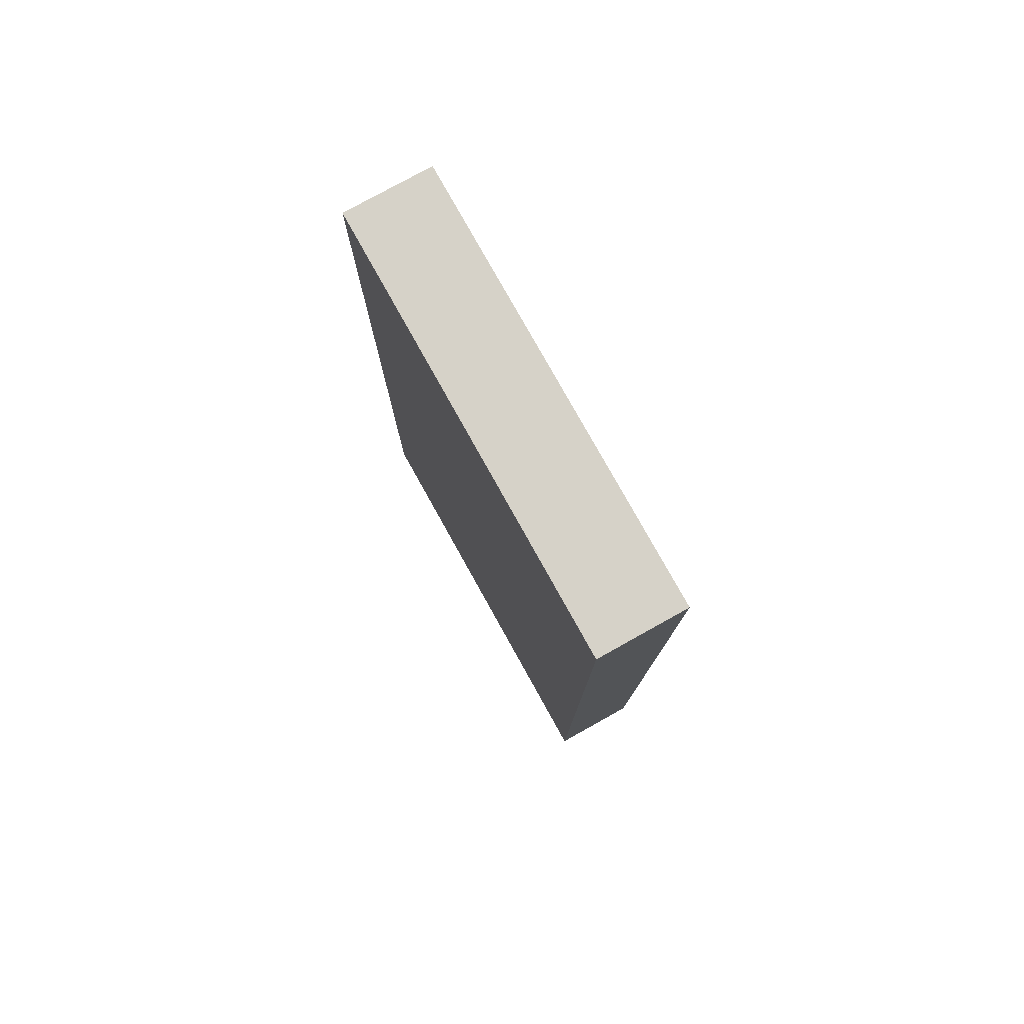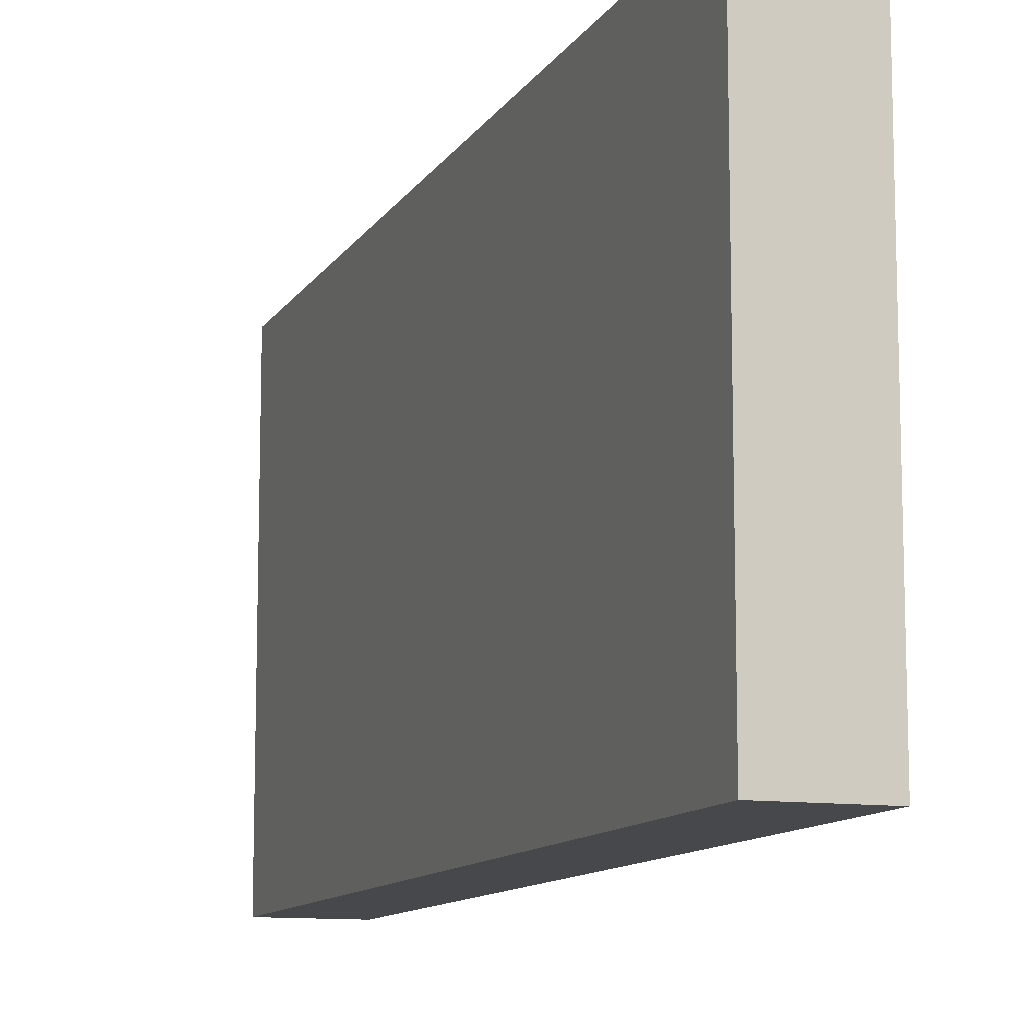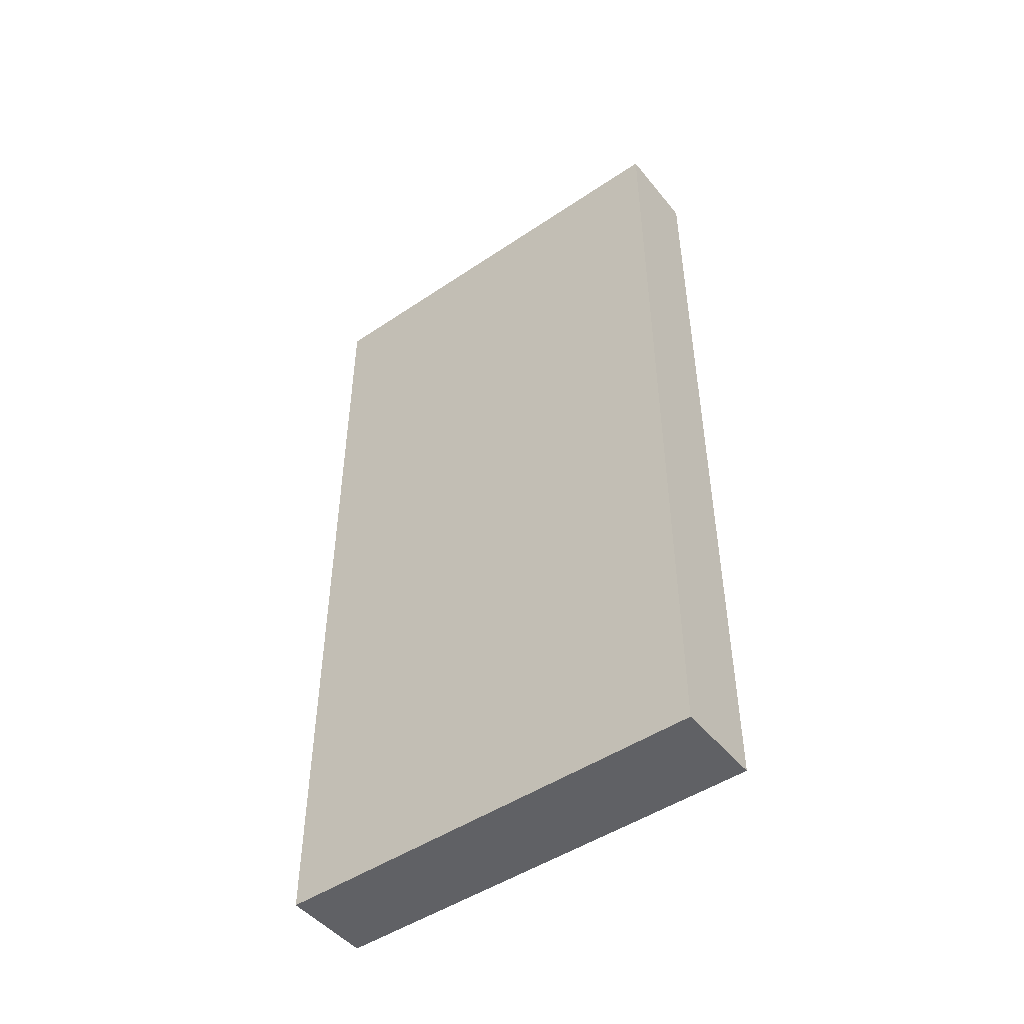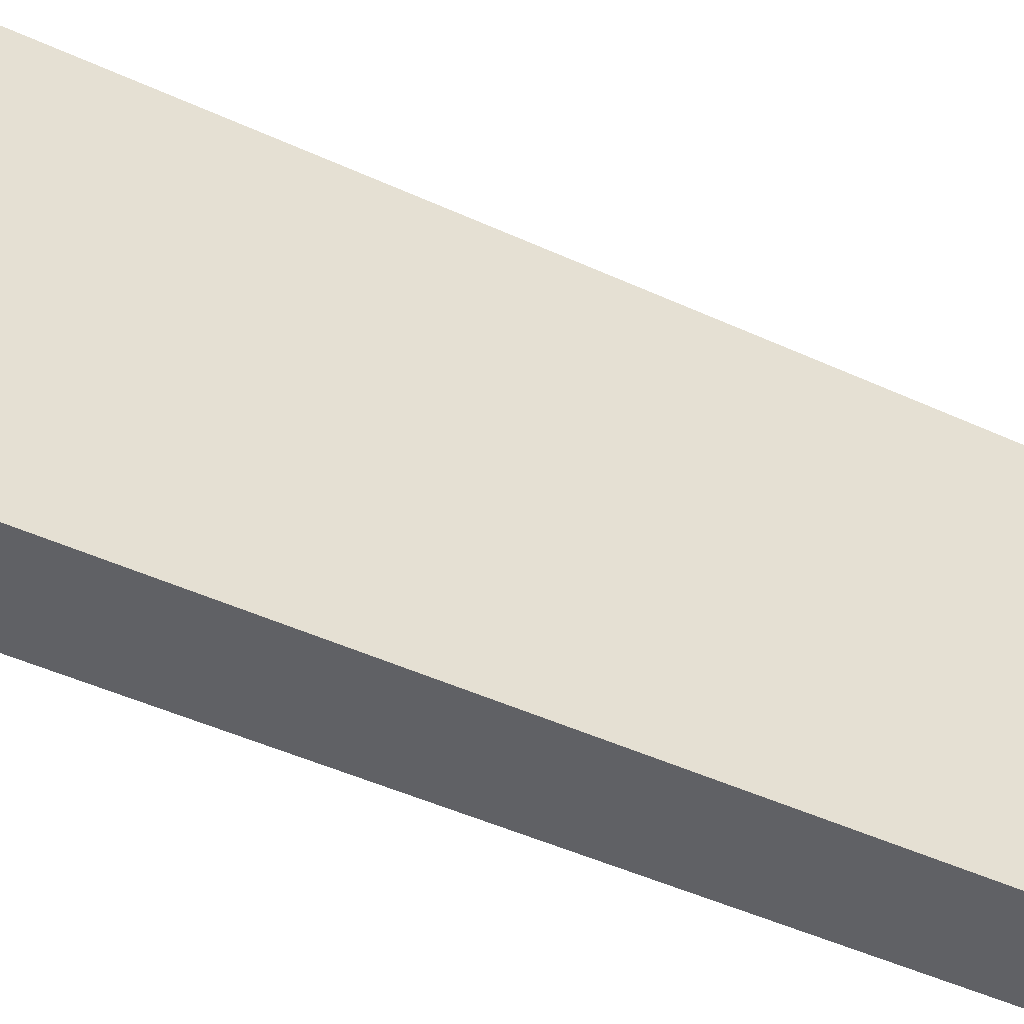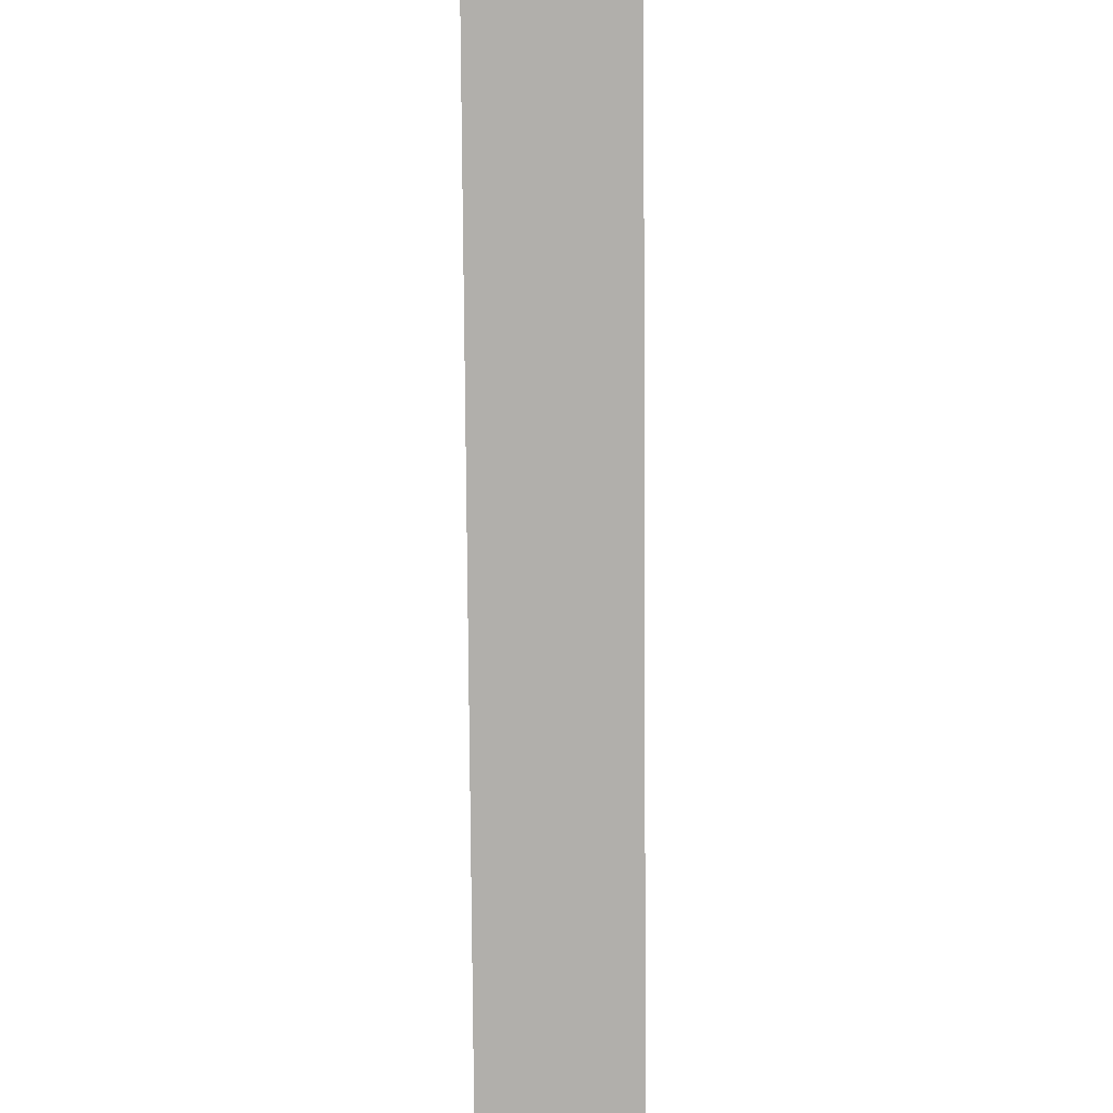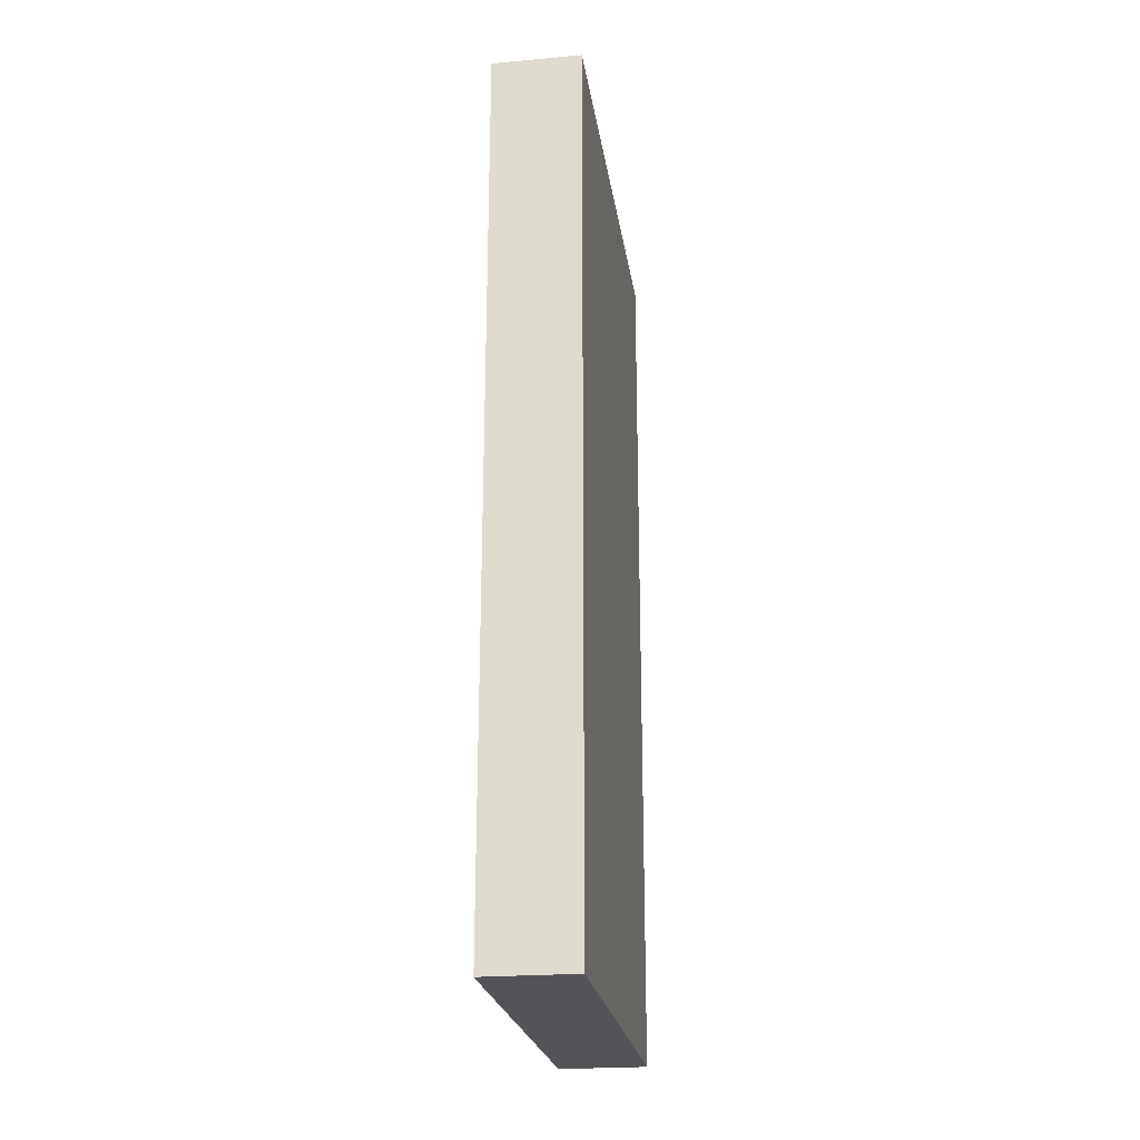
<metadata>
{"format":"obj","ext":"obj","renderer":"f3d","projection":"perspective","resolution":1024,"background":"white","views":[{"elev":78.3,"azim":150.9,"up":"+Z"},{"elev":-11.1,"azim":160.6,"up":"+Y"},{"elev":-47.9,"azim":127.1,"up":"+Z"},{"elev":-49.2,"azim":63.3,"up":"+Y"},{"elev":-78.2,"azim":0.4,"up":"+Y"},{"elev":-23.5,"azim":-171.6,"up":"+Z"}]}
</metadata>
<code>
g Temple_Tile_Edge_3
v -0.1 0.5 -1
v -0.1 0.5 1
v 0.1 0.5 1
v 0.1 0.5 -1
v -0.1 -0.5 -1
v 0.1 -0.5 -1
v 0.1 -0.5 1
v -0.1 -0.5 1
v -0.1 -0.5 -1
v -0.1 -0.5 1
v -0.1 0.5 1
v -0.1 0.5 -1
v 0.1 -0.5 -1
v 0.1 0.5 -1
v 0.1 0.5 1
v 0.1 -0.5 1
v -0.1 -0.5 1
v 0.1 -0.5 1
v 0.1 0.5 1
v -0.1 0.5 1
v -0.1 -0.5 -1
v -0.1 0.5 -1
v 0.1 0.5 -1
v 0.1 -0.5 -1
f 1 2 3
f 1 3 4
f 5 6 7
f 5 7 8
f 9 10 11
f 9 11 12
f 13 14 15
f 13 15 16
f 17 18 19
f 17 19 20
f 21 22 23
f 21 23 24

</code>
